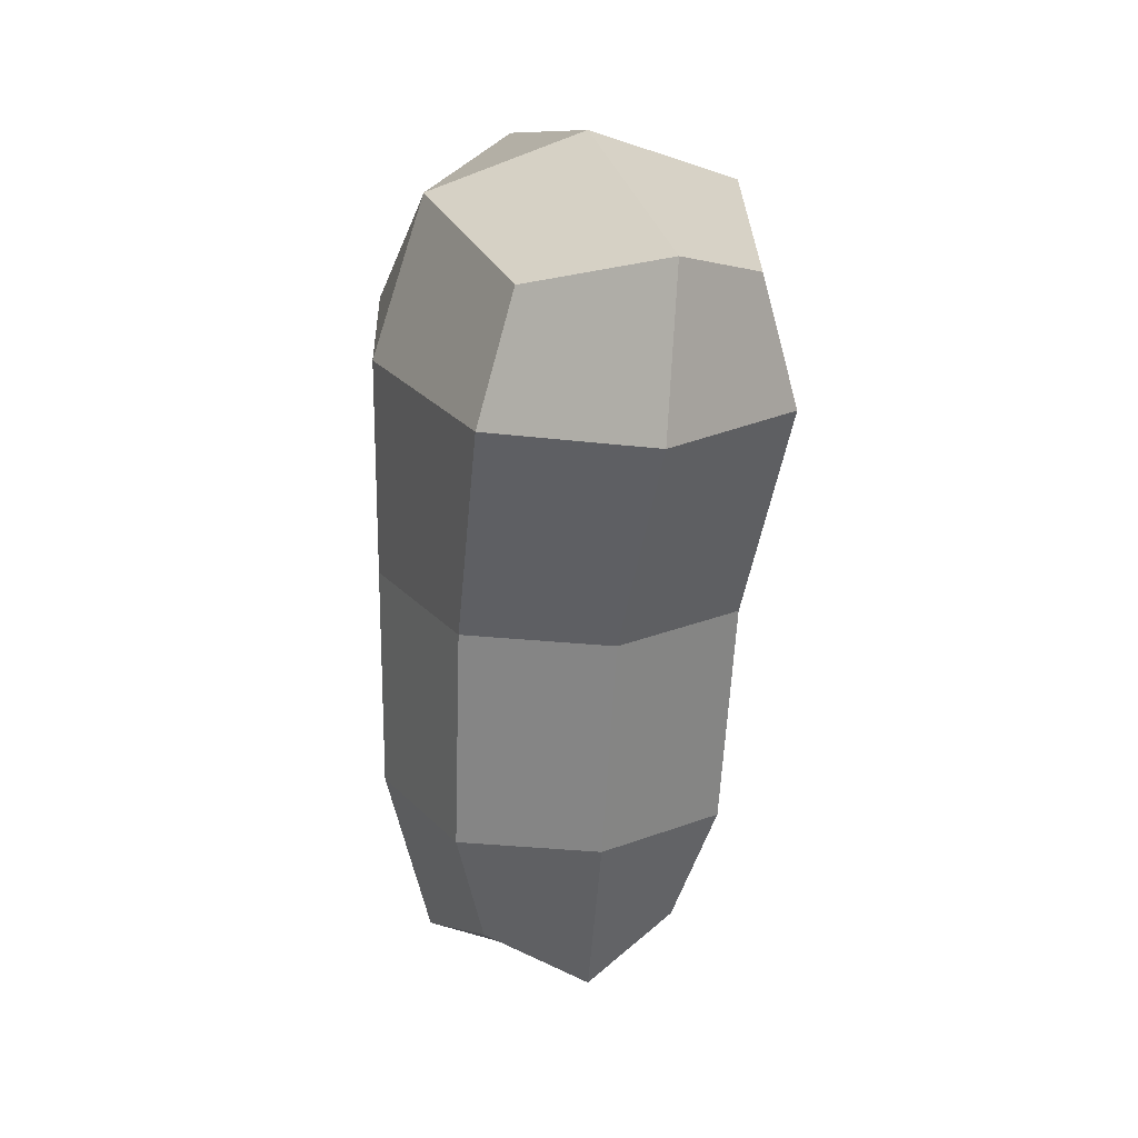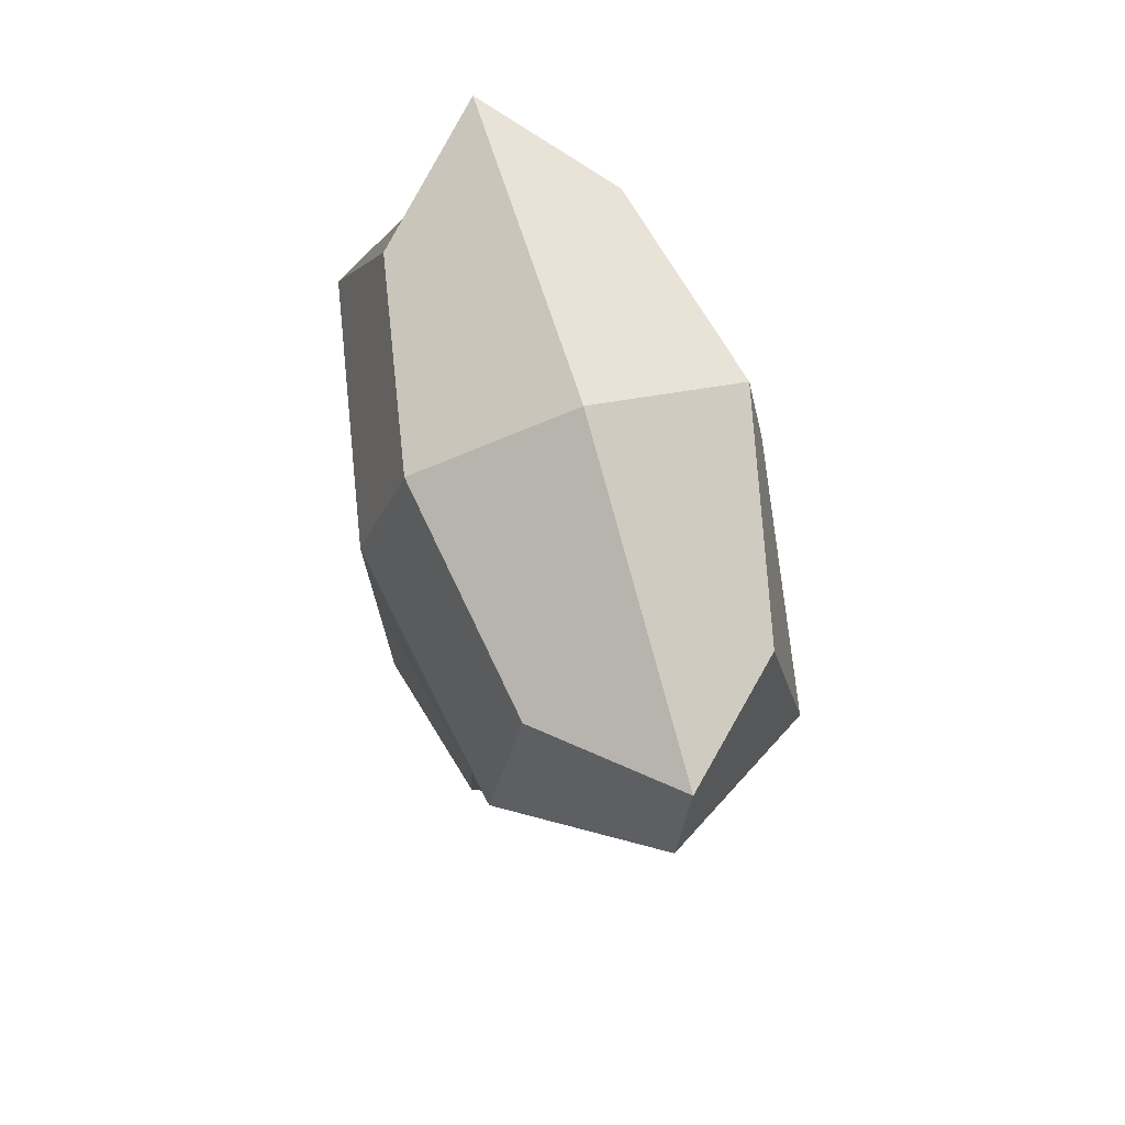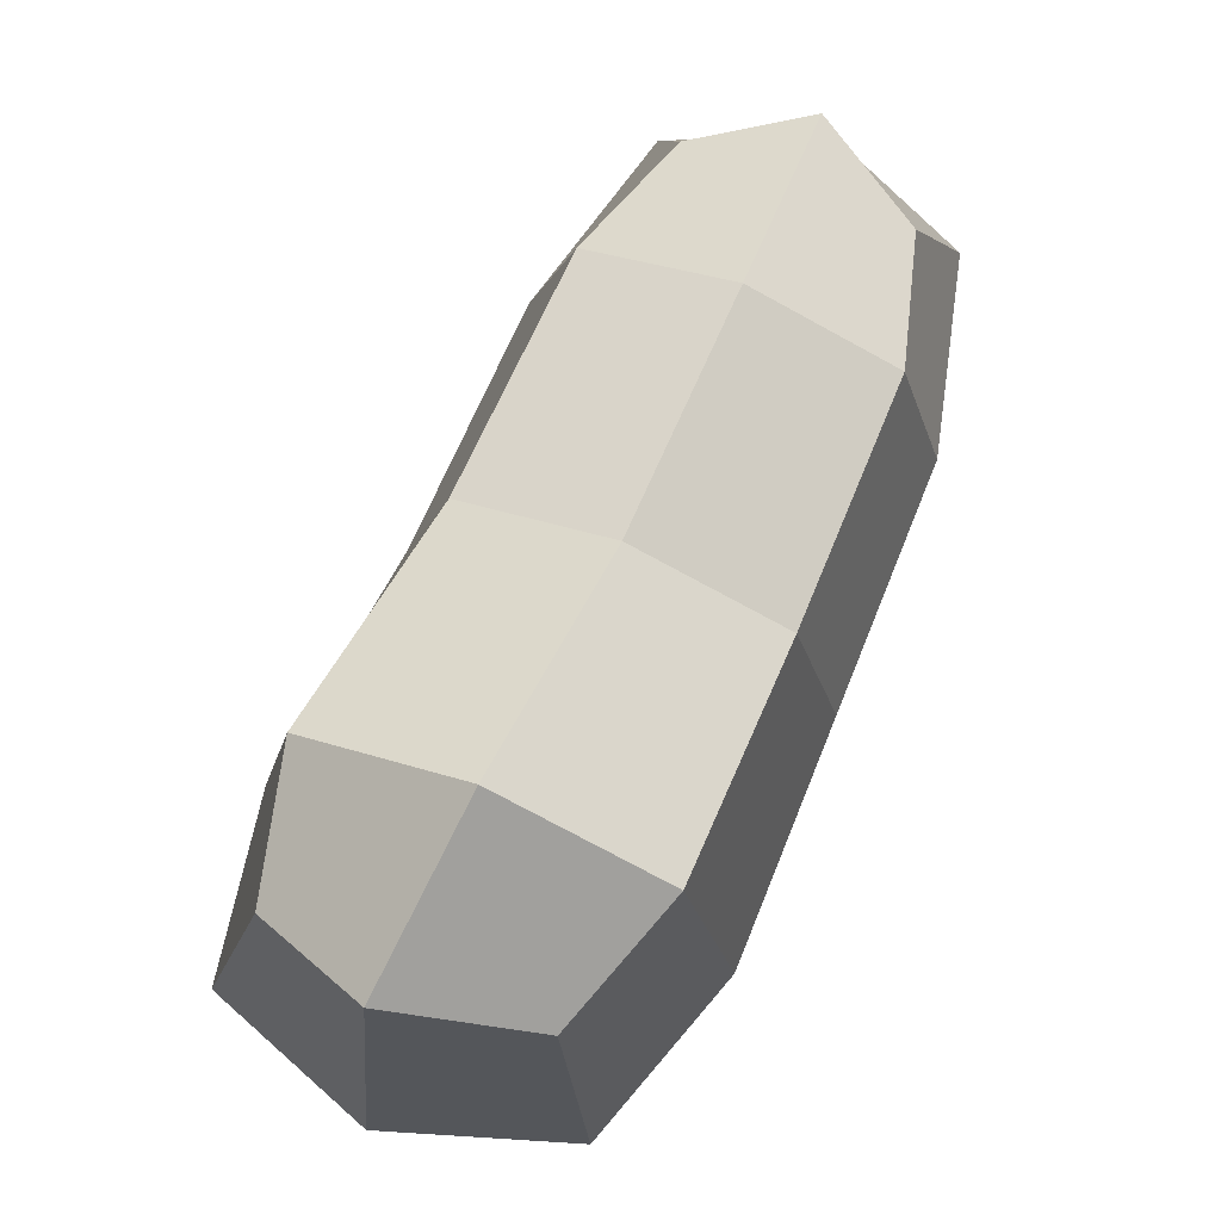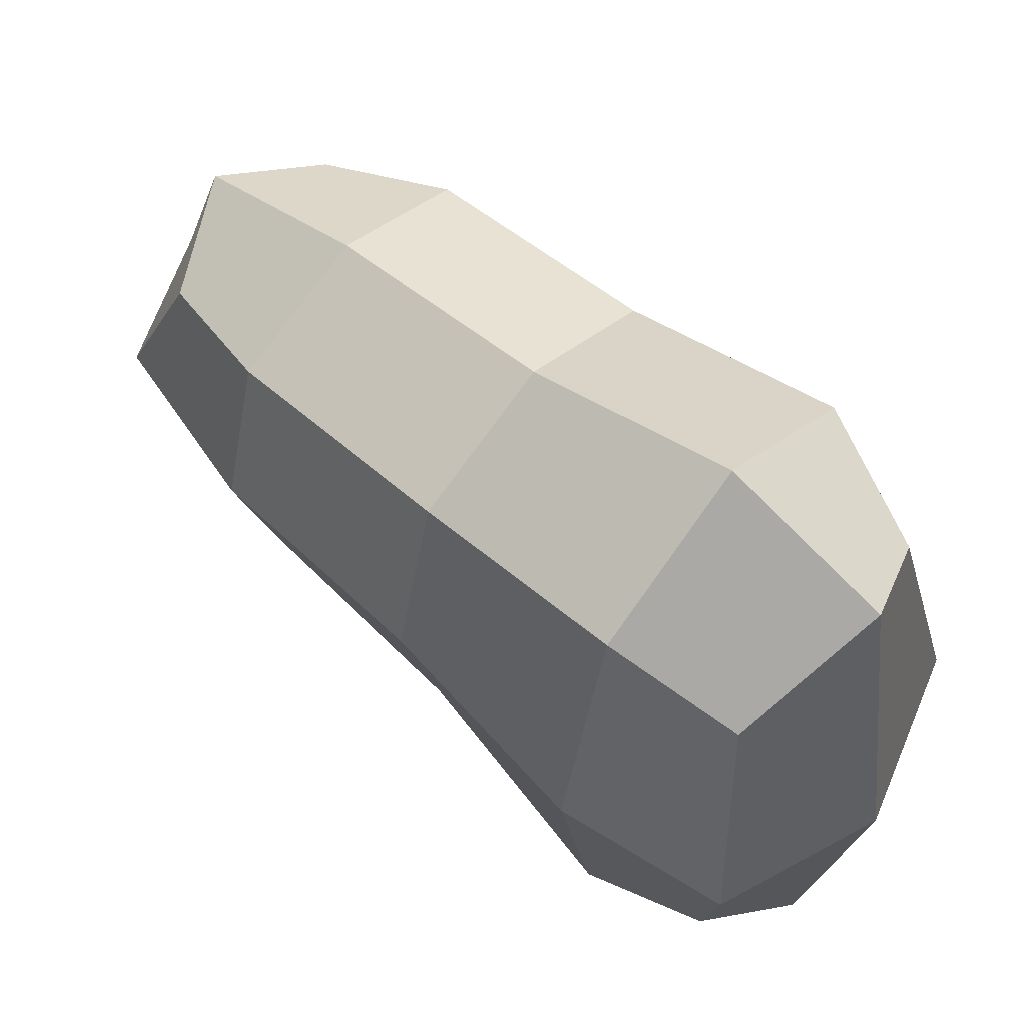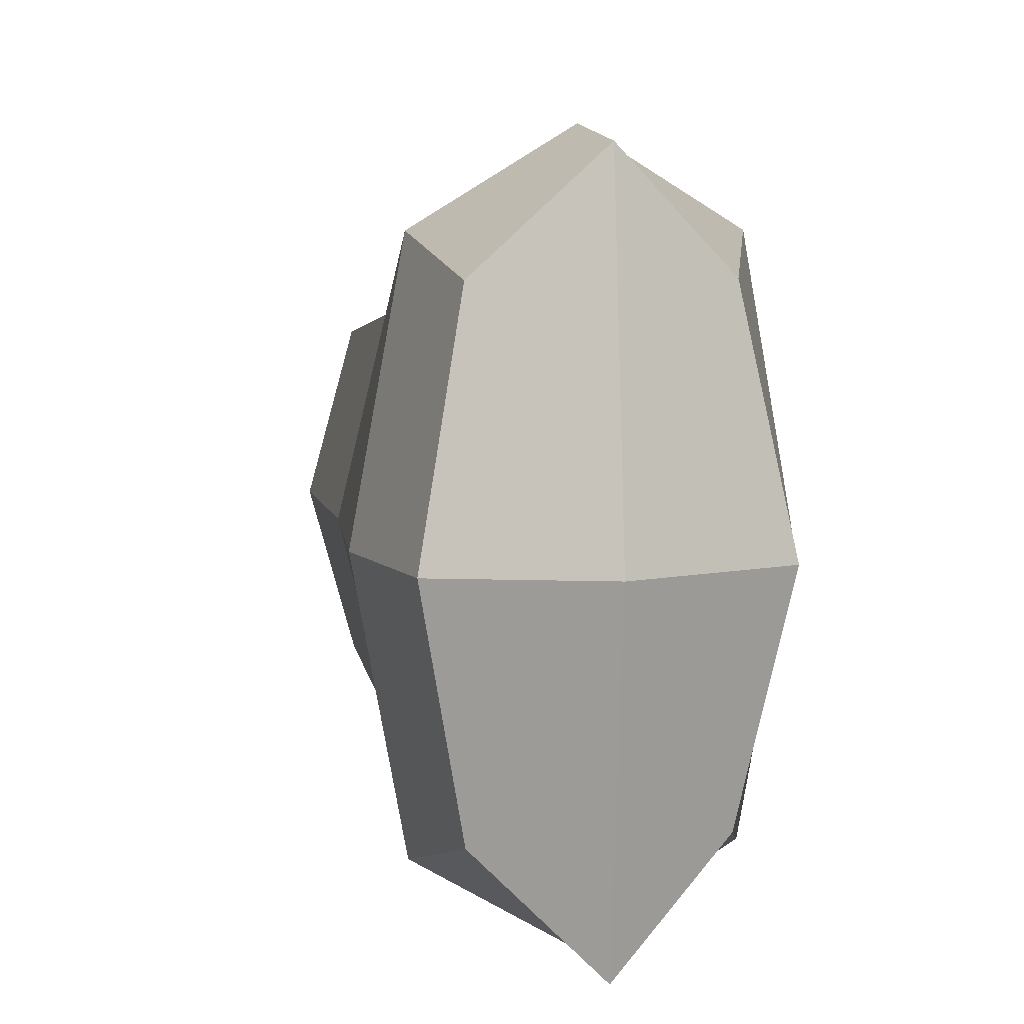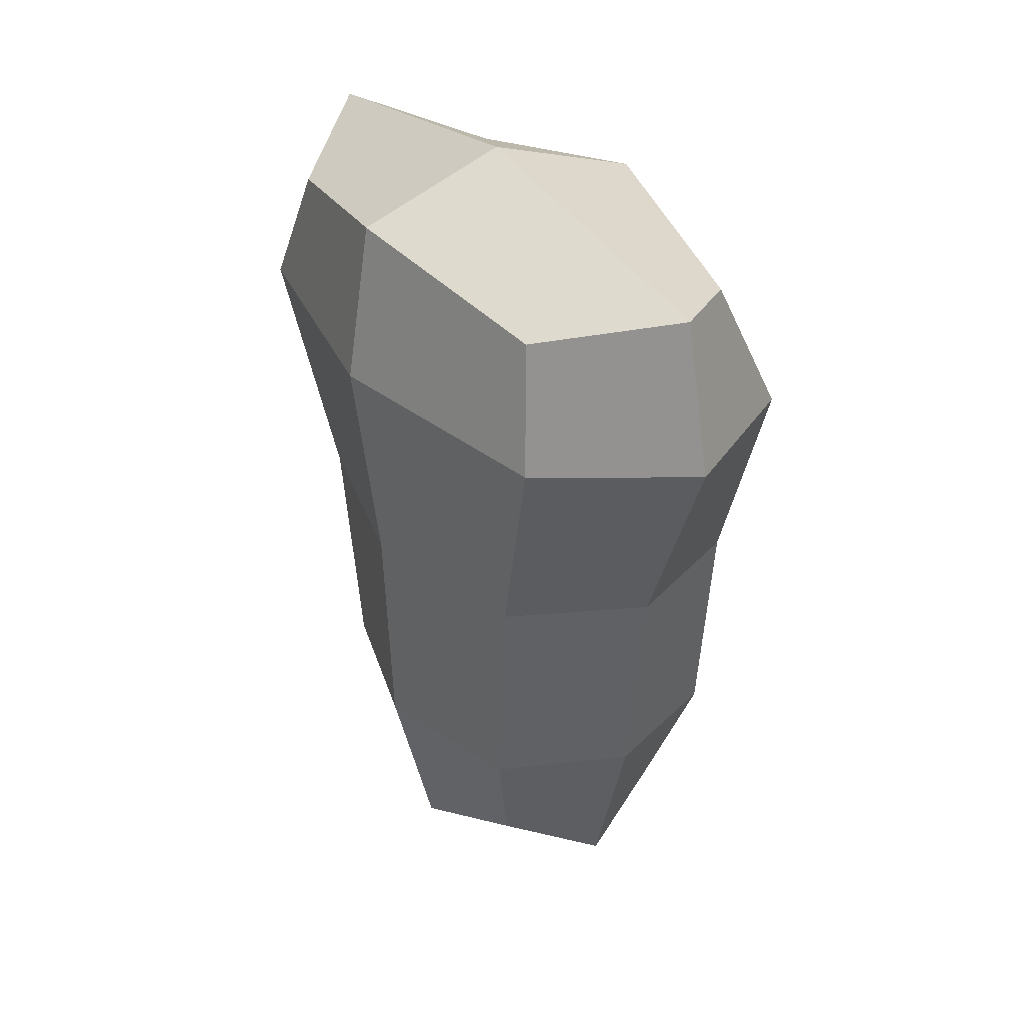
<metadata>
{"format":"obj","ext":"obj","renderer":"f3d","projection":"perspective","resolution":1024,"background":"white","views":[{"elev":19.7,"azim":166.6,"up":"+Z"},{"elev":73.4,"azim":163.6,"up":"+Z"},{"elev":74.8,"azim":22.0,"up":"+Y"},{"elev":61.8,"azim":-48.5,"up":"+Y"},{"elev":7.0,"azim":-13.6,"up":"+Y"},{"elev":32.4,"azim":-31.3,"up":"+Z"}]}
</metadata>
<code>
v -0.5042  0.04341 -4.944
v -0.5042 -5.078  0.5778
v -4.737  0.04341  0.5778
v -0.5042  5.165  0.5778
v  3.729  0.04341  0.5778
v -0.9486  8.509  11.22
v -5.626  0.04341  11.22
v  3.729  0.04341  11.22
v -0.9486 -8.423  11.22
v -1.393  0.04341  16.34
v -0.5042 -3.798 -3.564
v  2.671  0.04341 -3.564
v  2.671 -3.798  0.5778
v -3.679  0.04341 -3.564
v -3.679 -3.798  0.5778
v -0.5042  3.885 -3.564
v -3.679  3.885  0.5778
v  2.671  3.885  0.5778
v -0.6153 -5.915  6
v  3.729  0.04341  6
v -4.959  0.04341  6
v -0.6153  6.001  6
v -4.457  6.393  11.22
v -1.282  8.065  15.06
v  2.559  6.393  11.22
v -4.457 -6.306  11.22
v -5.012  0.04341  15.06
v  2.448  0.04341  15.06
v  2.559 -6.306  11.22
v -1.282 -7.978  15.06
v  1.847 -2.802 -2.49
v -2.856 -2.802 -2.49
v -2.856  2.889 -2.49
v  1.847  2.889 -2.49
v  2.643 -4.425  6
v -3.873 -4.425  6
v -3.873  4.512  6
v  2.643  4.512  6
v  1.502  5.49  14.07
v -3.893  5.49  14.07
v -3.893 -5.403  14.07
v  1.502 -5.403  14.07
g Figure 1
f 1 12 31 11
f 1 11 32 14
f 1 14 33 16
f 1 16 34 12
f 2 11 31 13
f 2 13 35 19
f 2 19 36 15
f 2 15 32 11
f 3 14 32 15
f 3 15 36 21
f 3 21 37 17
f 3 17 33 14
f 4 16 33 17
f 4 17 37 22
f 4 22 38 18
f 4 18 34 16
f 5 20 35 13
f 5 13 31 12
f 5 12 34 18
f 5 18 38 20
f 6 25 38 22
f 6 22 37 23
f 6 23 40 24
f 6 24 39 25
f 7 23 37 21
f 7 21 36 26
f 7 26 41 27
f 7 27 40 23
f 8 29 35 20
f 8 20 38 25
f 8 25 39 28
f 8 28 42 29
f 9 26 36 19
f 9 19 35 29
f 9 29 42 30
f 9 30 41 26
f 10 30 42 28
f 10 28 39 24
f 10 24 40 27
f 10 27 41 30

</code>
